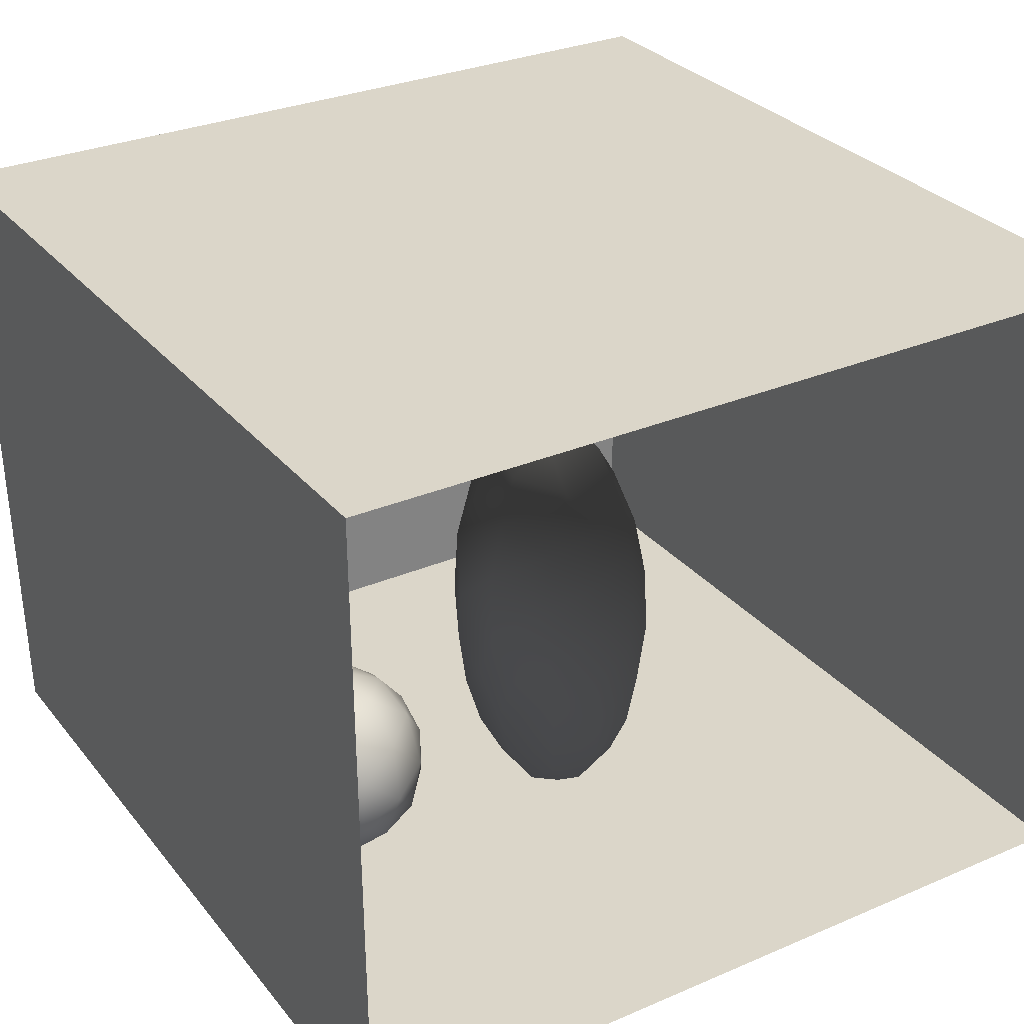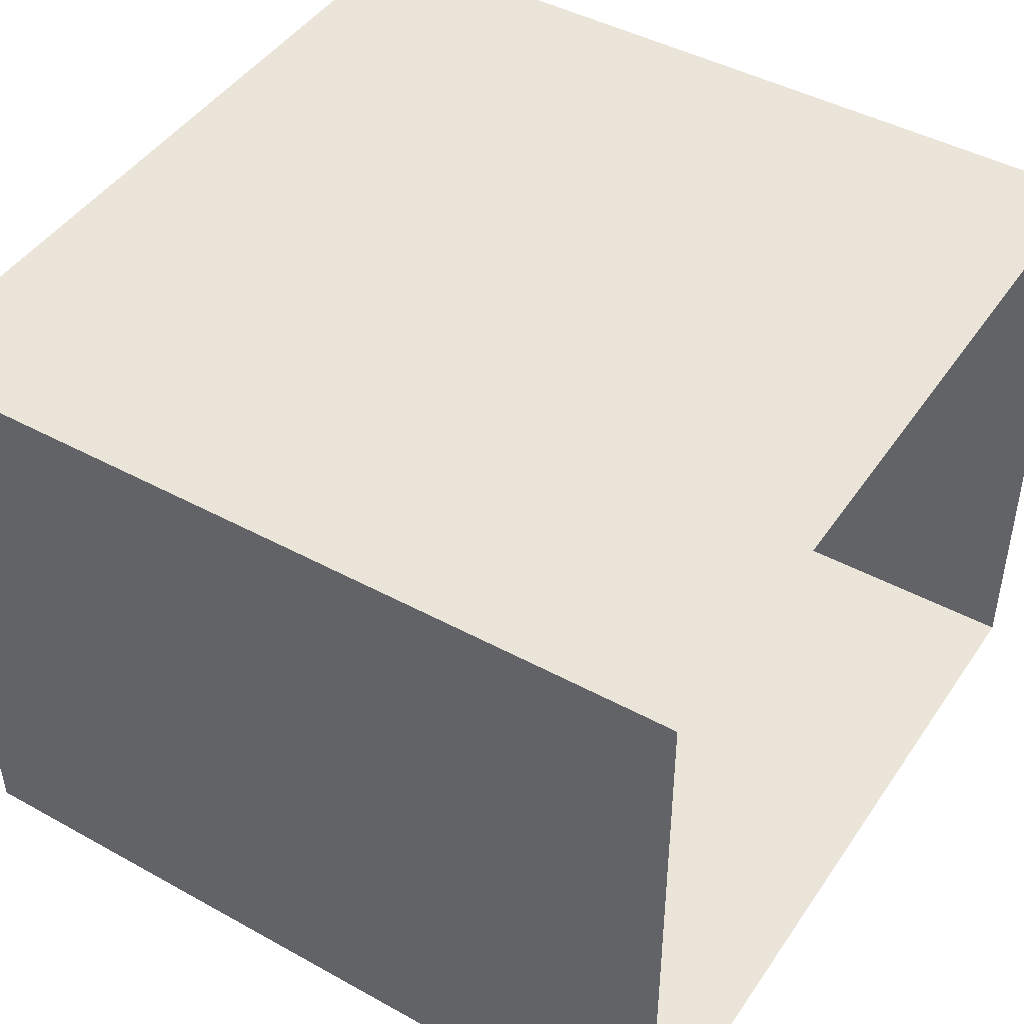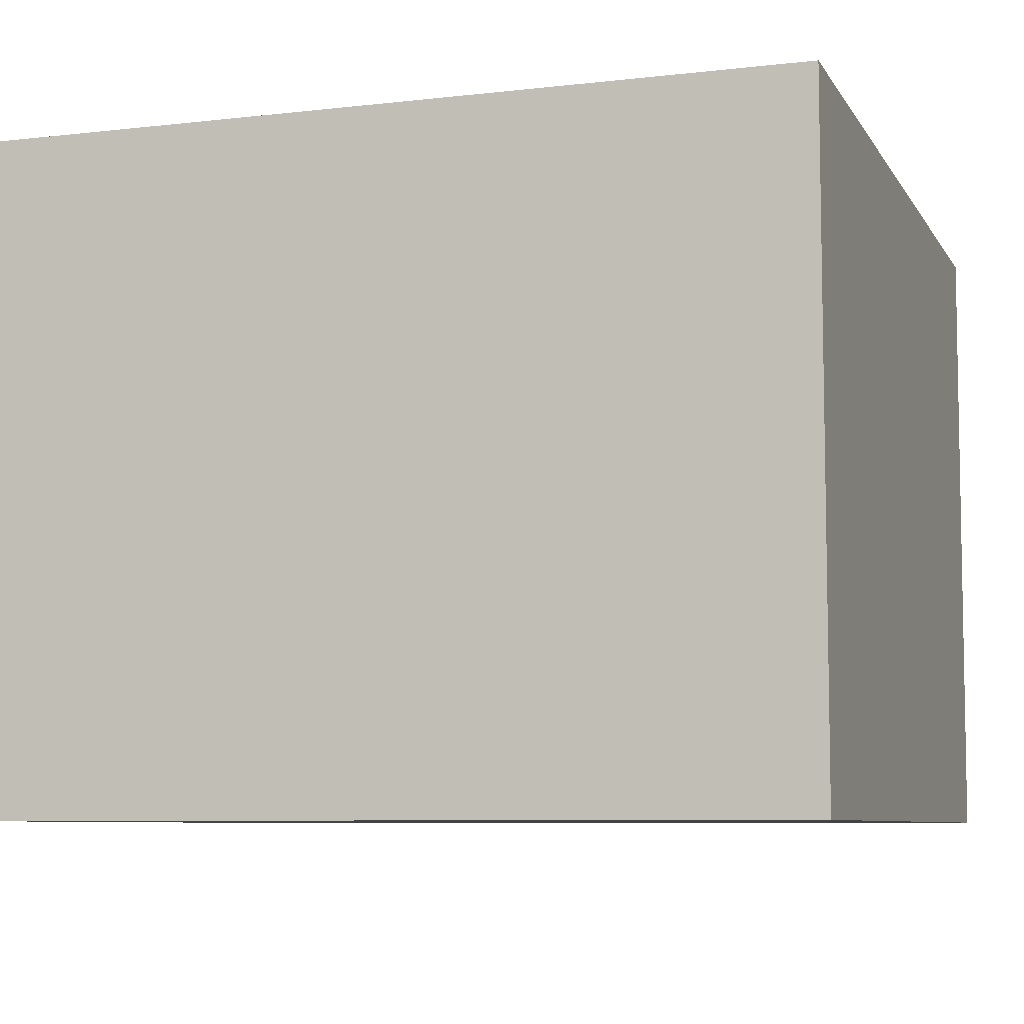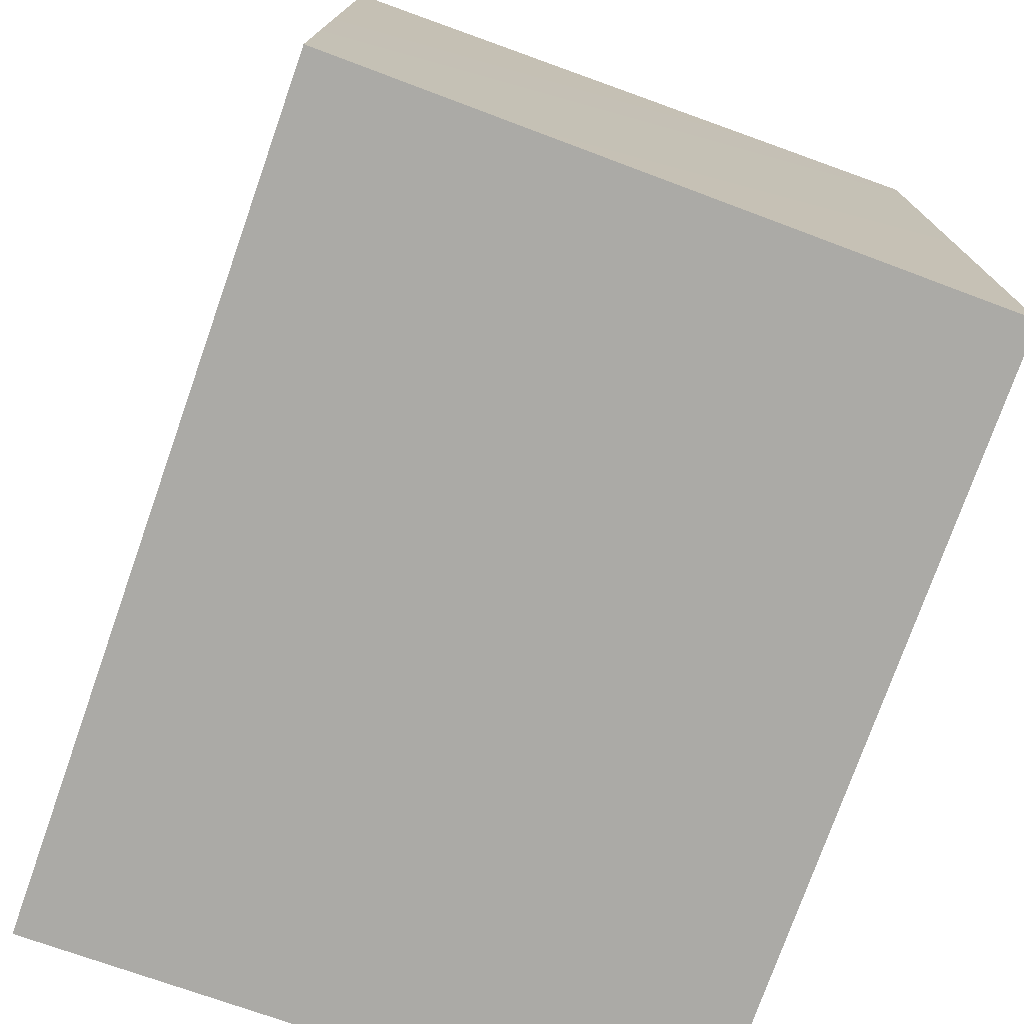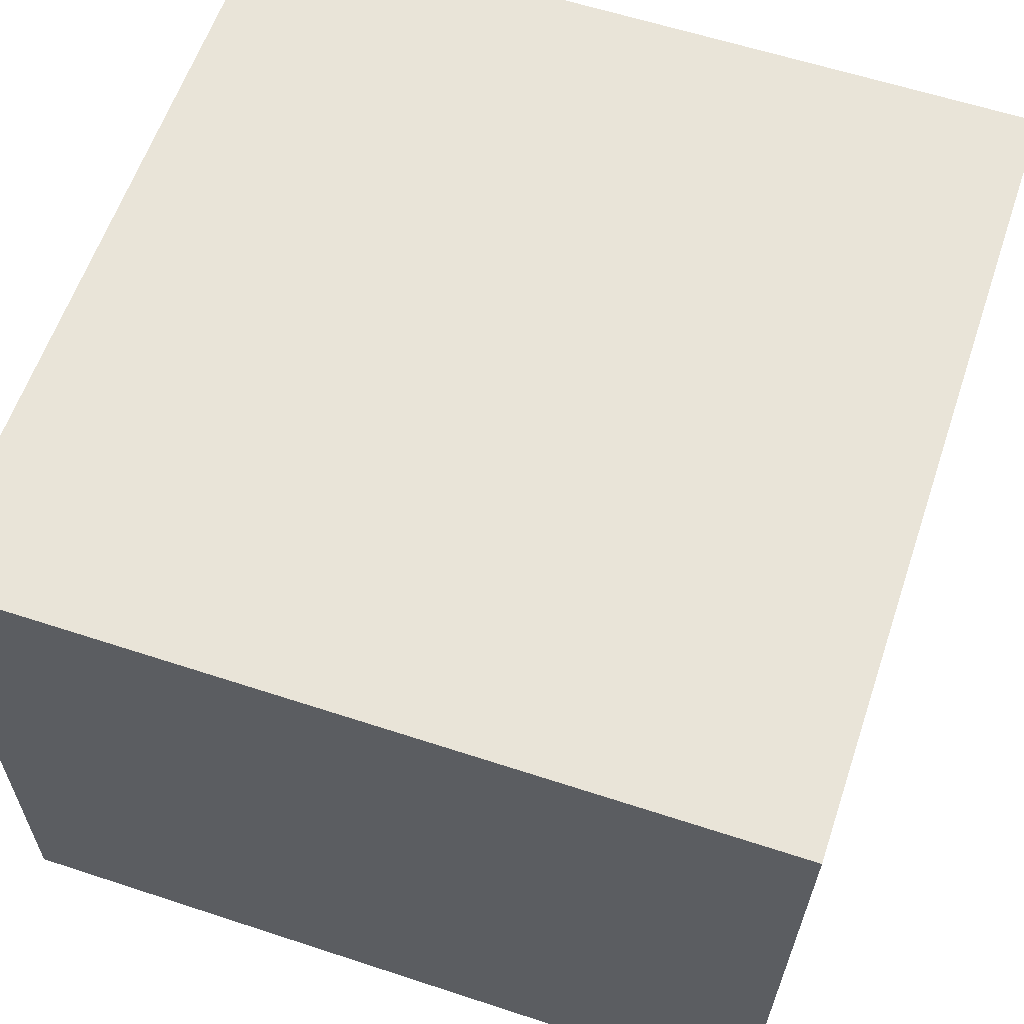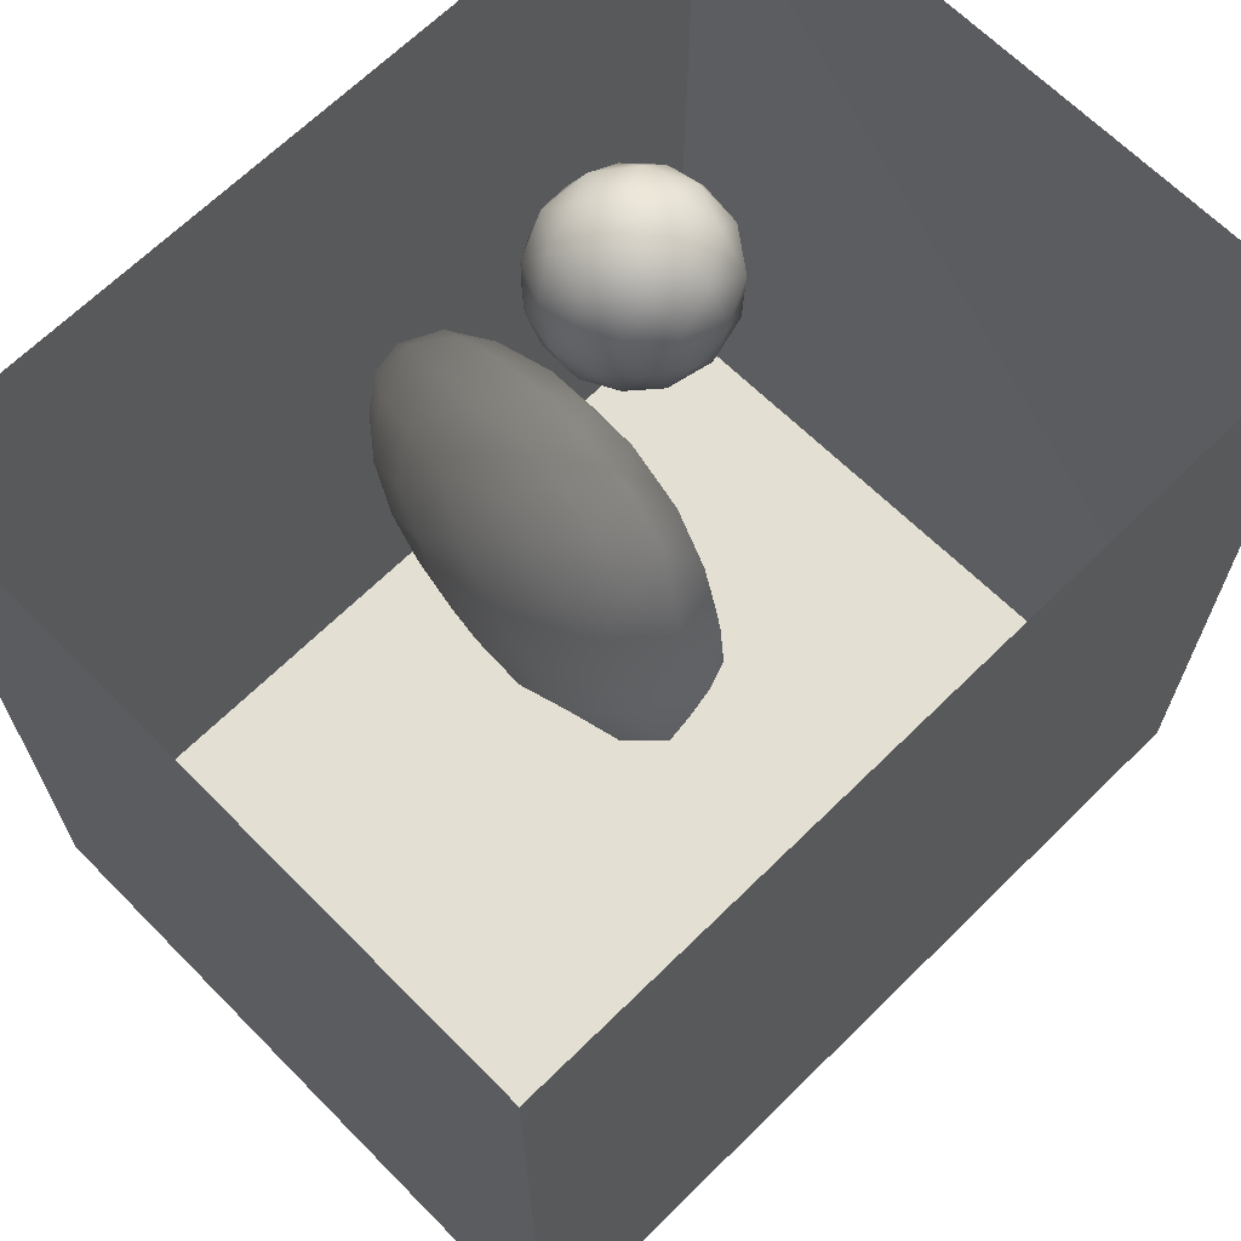
<metadata>
{"format":"obj","ext":"obj","renderer":"f3d","projection":"perspective","resolution":1024,"background":"white","views":[{"elev":30.1,"azim":-31.9,"up":"+Y"},{"elev":45.2,"azim":-57.9,"up":"+Y"},{"elev":-7.4,"azim":108.3,"up":"+Y"},{"elev":-75.8,"azim":-109.4,"up":"+Z"},{"elev":60.2,"azim":-161.4,"up":"+Y"},{"elev":66.9,"azim":135.4,"up":"+Z"}]}
</metadata>
<code>
v -0.03627 0.1197 0.2456
v 0.01432 0.1297 0.1629
v 0.04081 0.1391 0.2548
v -0.07618 0.1322 0.1742
v -0.04632 0.1607 0.1026
v 0.05333 0.1845 0.09237
v -0.02311 0.1734 0.325
v 0.09333 0.1688 0.1901
v -0.1224 0.1675 0.2558
v -0.144 0.1971 0.142
v -0.1063 0.2328 0.333
v 0.08801 0.2107 0.303
v -0.1826 0.2599 0.2488
v -0.005187 0.2697 0.3727
v -0.06933 0.2384 0.03311
v 0.1616 0.2553 0.1763
v -0.1234 0.3317 0.3543
v -0.194 0.297 0.1156
v -0.001644 0.3841 0.3942
v 0.07865 0.2659 0.02719
v 0.1122 0.3133 0.3403
v -0.1456 0.3473 0.009616
v -0.01534 0.3286 -0.03397
v 0.1112 0.3706 -0.02209
v 0.17 0.3259 0.07024
v 0.1868 0.3578 0.2669
v 0.2107 0.3611 0.1584
v 0.2266 0.4549 0.2261
v 0.1312 0.4424 0.3539
v -0.2244 0.4161 0.09542
v -0.1268 0.4466 0.3621
v -0.2165 0.3878 0.2459
v 0.02379 0.4312 -0.07938
v 0.2196 0.44 0.06929
v -0.2395 0.4928 0.1855
v -0.177 0.4724 -0.01246
v -0.08635 0.4106 -0.05529
v -0.01125 0.5046 0.3946
v -0.2016 0.5038 0.2863
v 0.146 0.4782 -0.0506
v -0.08186 0.5069 -0.08864
v 0.09271 0.559 0.3725
v 0.2324 0.5541 0.02326
v -0.2228 0.6138 0.2222
v -0.2355 0.5478 0.07961
v 0.2546 0.5512 0.1586
v -0.01212 0.629 0.3763
v 0.1946 0.5514 0.3001
v -0.1276 0.5741 0.3487
v 0.0435 0.5395 -0.1122
v -0.1731 0.6145 -0.0456
v 0.1607 0.5945 -0.07835
v -0.1182 0.7045 0.319
v -0.2315 0.6724 0.08423
v 0.2638 0.6631 0.1025
v 0.2303 0.6727 0.237
v 0.1238 0.6662 0.3412
v -0.0518 0.6044 -0.1199
v 0.2315 0.657 -0.01255
v 0.05388 0.6575 -0.135
v -0.2011 0.7645 0.1837
v 0.01235 0.7559 0.3412
v 0.1729 0.7172 -0.09073
v 0.1491 0.781 0.2916
v 0.2429 0.7867 0.1679
v 0.2489 0.7657 0.02168
v -0.07763 0.708 -0.1215
v 0.06661 0.7756 -0.1427
v 0.1585 0.8998 0.2247
v 0.04591 0.8618 0.2935
v -0.06104 0.8256 -0.1243
v -0.08638 0.8382 0.2766
v -0.1543 0.8892 0.1607
v 0.05989 0.9063 -0.1316
v 0.1844 0.841 -0.07888
v 0.2335 0.8929 0.0807
v -0.005538 0.9653 0.2231
v -0.1838 0.7968 -0.008514
v 0.1502 1.008 0.1341
v -0.08664 0.9284 -0.07962
v -0.1492 0.9302 0.03464
v -0.09697 0.992 0.1211
v 0.1733 0.9792 -0.03695
v 0.02594 1.031 -0.07741
v -0.08516 1.018 0.01267
v 0.005675 1.066 0.1059
v 0.1211 1.067 0.02967
v -0.0007164 0.304 0.1911
v -0.0005295 0.5176 0.1471
v 0.04236 0.9303 0.05536
v -0.02724 0.7428 -0.02519
v -0.05117 0.8487 0.000418
v 0.13 0.8286 0.1493
v -0.0448 0.8356 0.1209
v 0.08489 0.7866 0.03019
v 0.1349 0.6478 0.07022
v -0.06108 0.6985 0.1352
v 0.1077 0.7321 0.1727
v 0.02825 0.8441 -0.05638
v 0.008334 0.6345 -0.01336
g leftSphere
f 75 76 66
f 77 82 73
f 46 43 55
f 72 77 73
f 43 59 55
f 77 86 82
f 53 44 49
f 8 12 3
f 3 12 7
f 2 8 3
f 74 84 83
f 74 68 71
f 79 87 86
f 2 4 5
f 38 47 49
f 76 83 79
f 50 58 60
f 46 34 43
f 30 22 18
f 75 66 63
f 20 25 16
f 6 15 20
f 52 50 60
f 2 3 1
f 36 45 51
f 66 55 59
f 16 26 21
f 16 25 27
f 50 52 40
f 13 10 9
f 24 25 20
f 44 39 49
f 14 19 17
f 24 23 33
f 31 19 38
f 22 15 18
f 43 34 40
f 31 39 32
f 16 8 6
f 21 26 29
f 57 56 64
f 47 62 53
f 3 7 1
f 29 48 42
f 30 45 36
f 76 69 65
f 28 34 46
f 17 11 14
f 46 56 48
f 84 80 85
f 43 52 59
f 77 69 79
f 56 55 65
f 67 51 78
f 75 83 76
f 17 32 13
f 48 28 46
f 6 8 2
f 79 69 76
f 44 45 35
f 5 6 2
f 16 12 8
f 58 41 51
f 21 12 16
f 48 56 57
f 58 51 67
f 23 15 22
f 27 34 28
f 73 81 78
f 14 12 21
f 10 15 5
f 80 84 74
f 29 19 21
f 70 77 72
f 24 34 25
f 28 26 27
f 49 39 31
f 40 33 50
f 83 84 87
f 5 15 6
f 17 19 31
f 38 29 42
f 49 47 53
f 68 67 71
f 9 11 13
f 42 47 38
f 65 66 76
f 1 4 2
f 85 81 82
f 68 60 67
f 16 6 20
f 79 86 77
f 13 11 17
f 86 85 82
f 39 44 35
f 64 56 65
f 78 61 73
f 79 83 87
f 54 61 78
f 87 84 86
f 73 61 72
f 84 85 86
f 48 57 42
f 59 63 66
f 25 34 27
f 14 11 7
f 28 48 29
f 29 26 28
f 51 54 78
f 70 62 64
f 20 23 24
f 54 45 44
f 32 30 18
f 74 75 68
f 71 80 74
f 65 55 66
f 74 83 75
f 56 46 55
f 53 72 61
f 71 78 80
f 62 47 57
f 71 67 78
f 58 67 60
f 80 81 85
f 13 18 10
f 59 52 63
f 21 19 14
f 44 53 61
f 9 4 1
f 77 70 69
f 37 23 22
f 1 7 9
f 5 4 10
f 62 57 64
f 80 78 81
f 33 23 37
f 40 34 24
f 32 18 13
f 50 41 58
f 75 63 68
f 37 41 33
f 10 4 9
f 7 11 9
f 63 52 60
f 57 47 42
f 49 31 38
f 35 32 39
f 31 32 17
f 73 82 81
f 30 32 35
f 20 15 23
f 27 26 16
f 35 45 30
f 36 37 22
f 7 12 14
f 36 41 37
f 18 15 10
f 70 64 69
f 33 41 50
f 54 44 61
f 24 33 40
f 51 45 54
f 40 52 43
f 38 19 29
f 51 41 36
f 72 62 70
f 22 30 36
f 53 62 72
f 69 64 65
f 63 60 68
v -0.5875 0.25 0
v -0.3375 0.25 0
v -0.3639 0.3618 0
v -0.3563 0.2986 0.08187
v -0.3653 0.3047 -0.1006
v -0.4035 0.3998 -0.07876
v -0.4327 0.4461 0.009191
v -0.3639 0.1884 0.09343
v -0.4106 0.388 0.1104
v -0.3675 0.1916 -0.1033
v -0.3585 0.1498 -8.755e-05
v -0.4211 0.2517 -0.1866
v -0.4442 0.3644 -0.1699
v -0.4851 0.4553 -0.09934
v -0.4094 0.2741 0.1738
v -0.5273 0.4926 -0.006295
v -0.4427 0.1371 -0.1697
v -0.436 0.1464 0.1697
v -0.5119 0.4644 0.104
v -0.4147 0.08009 0.06147
v -0.5002 0.3742 0.1986
v -0.4134 0.0815 -0.06174
v -0.5965 0.4833 -0.08926
v -0.5029 0.1961 -0.229
v -0.5492 0.415 -0.1838
v -0.5182 0.3029 -0.2343
v -0.5068 0.2362 0.2362
v -0.5332 0.122 0.2078
v -0.5008 0.04827 -0.1195
v -0.6272 0.4944 0.03432
v -0.5147 0.0433 0.1203
v -0.5564 0.1021 -0.1991
v -0.6521 0.4311 -0.1598
v -0.502 0.01518 -0.007365
v -0.6067 0.3224 0.2385
v -0.7093 0.4586 -0.06459
v -0.6208 0.4404 0.1585
v -0.6098 0.2073 -0.2453
v -0.6151 0.1857 0.24
v -0.6041 0.02082 -0.0985
v -0.738 0.44 0.06104
v -0.6256 0.06837 0.1675
v -0.6395 0.3351 -0.2293
v -0.7003 0.2569 0.223
v -0.7983 0.3769 -0.04453
v -0.7289 0.364 0.1717
v -0.6823 0.1056 -0.1807
v -0.6181 0.005694 0.04337
v -0.7402 0.3706 -0.157
v -0.7259 0.2395 -0.2079
v -0.7161 0.1473 0.1882
v -0.8113 0.3382 0.06798
v -0.7263 0.04958 -0.05535
v -0.7281 0.0603 0.08217
v -0.7816 0.2498 0.1576
v -0.7904 0.1614 -0.1161
v -0.8002 0.2782 -0.1284
v -0.789 0.147 0.1063
v -0.835 0.2508 -0.03502
v -0.806 0.1284 0.0009649
v -0.8277 0.222 0.06329
g rightSphere
f 160 161 159
f 159 161 152
f 156 160 159
f 134 120 131
f 153 156 147
f 155 158 151
f 139 128 127
f 116 123 130
f 112 117 124
f 150 149 143
f 126 112 124
f 139 127 135
f 152 155 146
f 120 111 108
f 110 105 102
f 132 117 129
f 138 126 124
f 106 105 113
f 127 128 118
f 137 130 141
f 121 115 109
f 141 152 146
f 131 120 118
f 128 139 142
f 149 145 136
f 122 117 110
f 123 116 114
f 153 147 140
f 129 134 140
f 132 129 140
f 108 115 118
f 148 153 140
f 115 127 118
f 103 106 107
f 160 156 153
f 126 125 113
f 121 109 119
f 136 145 141
f 111 122 110
f 117 112 110
f 134 122 120
f 131 128 142
f 148 131 142
f 128 131 118
f 156 159 157
f 150 138 147
f 133 149 136
f 158 154 151
f 106 114 107
f 148 134 131
f 123 114 125
f 154 142 151
f 160 154 158
f 121 127 115
f 108 111 102
f 109 103 107
f 127 121 135
f 142 139 151
f 104 115 108
f 161 160 158
f 154 148 142
f 138 143 126
f 145 149 157
f 105 112 113
f 156 150 147
f 112 105 110
f 135 137 146
f 123 136 130
f 145 159 152
f 144 139 135
f 149 150 157
f 114 116 107
f 144 155 151
f 123 133 136
f 116 119 107
f 161 155 152
f 149 133 143
f 109 104 103
f 138 150 143
f 133 123 125
f 148 154 153
f 134 148 140
f 132 138 124
f 104 108 102
f 122 134 129
f 137 119 130
f 111 110 102
f 125 114 113
f 144 135 146
f 139 144 151
f 138 132 147
f 103 104 102
f 130 136 141
f 141 145 152
f 137 121 119
f 154 160 153
f 122 111 120
f 112 126 113
f 150 156 157
f 117 122 129
f 115 104 109
f 119 109 107
f 105 106 103
f 119 116 130
f 147 132 140
f 121 137 135
f 105 103 102
f 143 133 125
f 159 145 157
f 114 106 113
f 120 108 118
f 137 141 146
f 155 144 146
f 126 143 125
f 155 161 158
f 117 132 124
v   1 0 -1.04
v  -0.99 0 -1.04
v  -1.01 0  0.99
v   1 0  0.99
g floor
f 162 163 164
f 164 165 162
v   1 1.59 -1.04
v   1 1.59  0.99
v  -1.02 1.59  0.99
v  -1.02 1.59 -1.04
g ceiling
f 166 167 168
f 168 169 166
v   1 1.59 -1.04
v  -1.02 1.59 -1.04
v  -0.99 0 -1.04
v   1 0 -1.04
g backWall
f 170 171 172
f 172 173 170
v  1 1.59 0.99
v  1 1.59 -1.04
v  1 0 -1.04
v  1 0 0.99
g rightWall
f 174 175 176
f 176 177 174
v  -1.02 1.59 -1.04
v  -1.02 1.59 0.99
v  -1.01 0 0.99
v  -0.99 0 -1.04
g leftWall
f 178 179 180
f 180 181 178
v  0.23 1.58 -0.22
v  0.23 1.58 0.16
v  -0.24 1.58 0.16
v  -0.24 1.58 -0.22
g light
f 182 183 184
f 184 185 182

</code>
